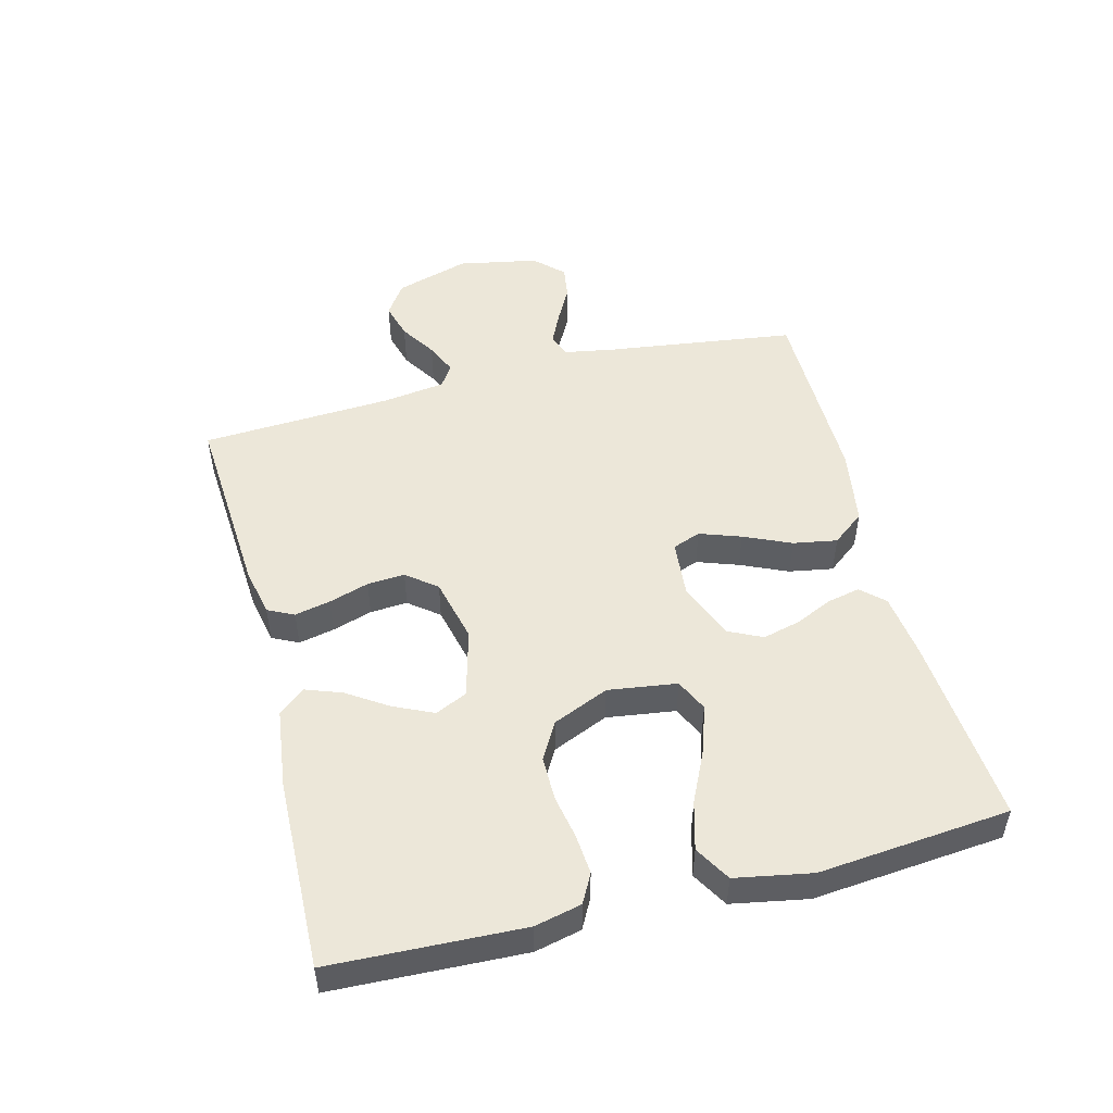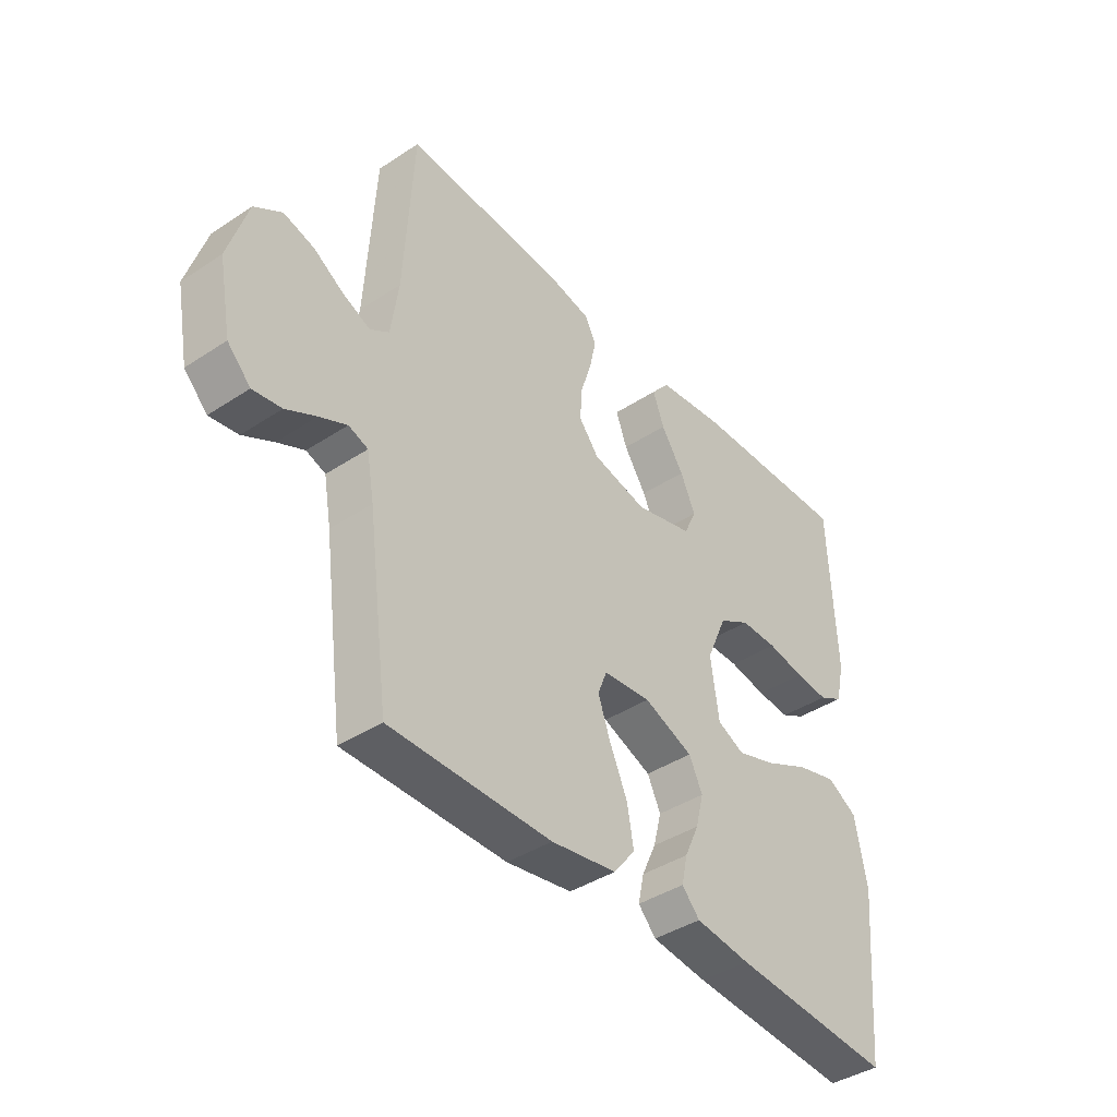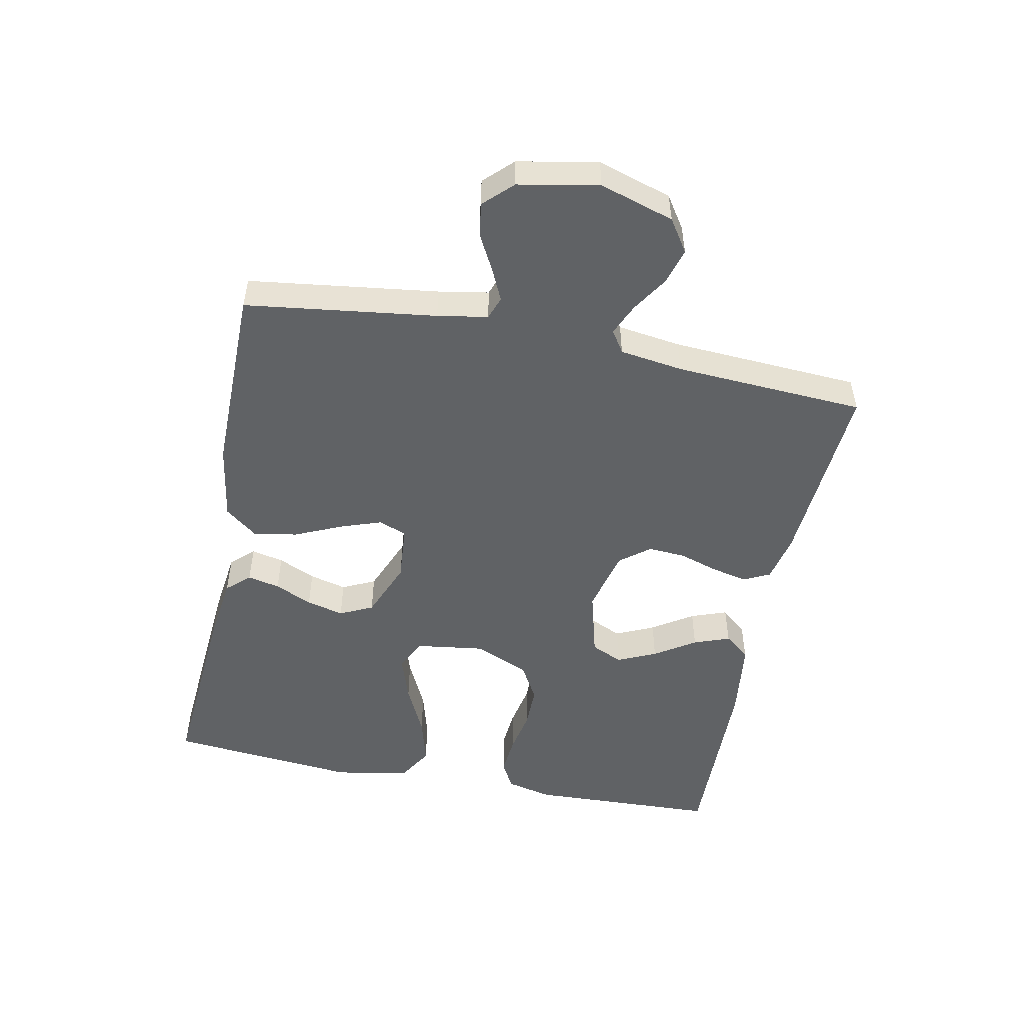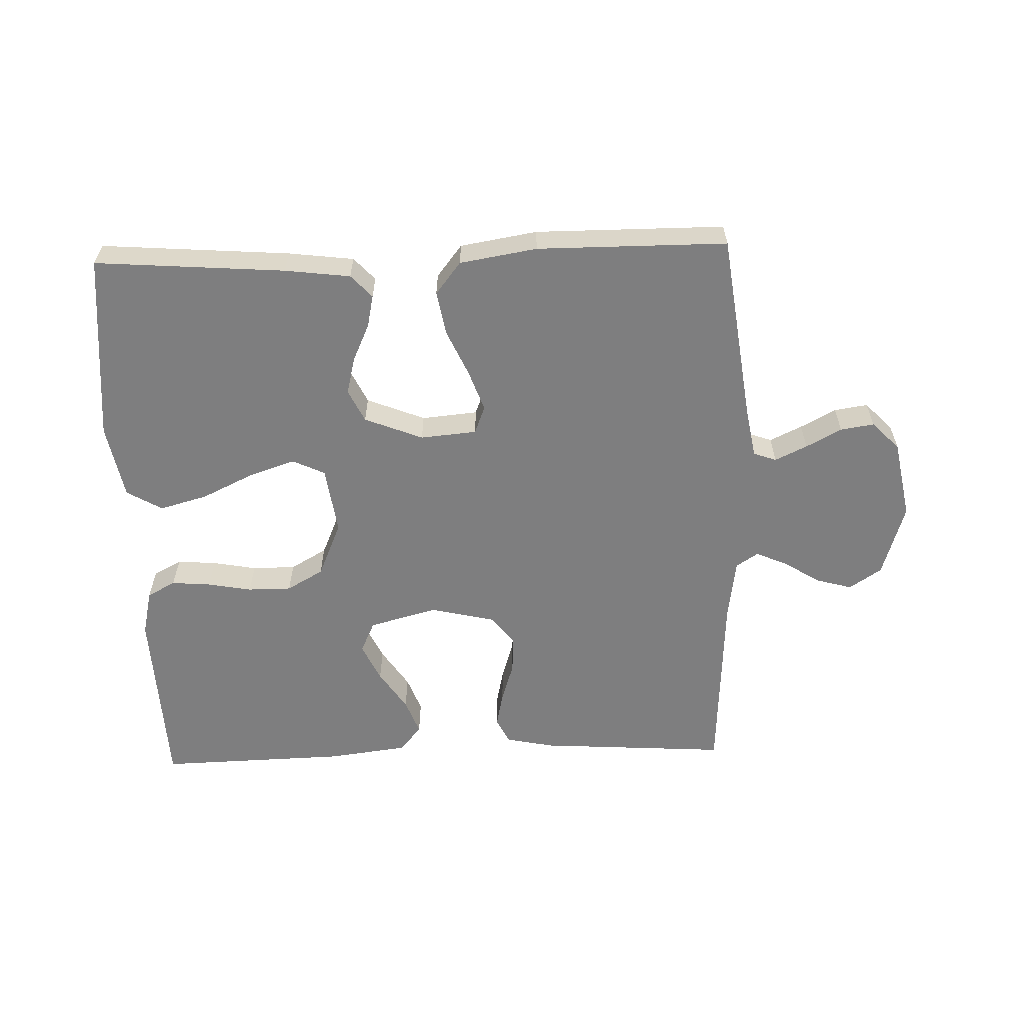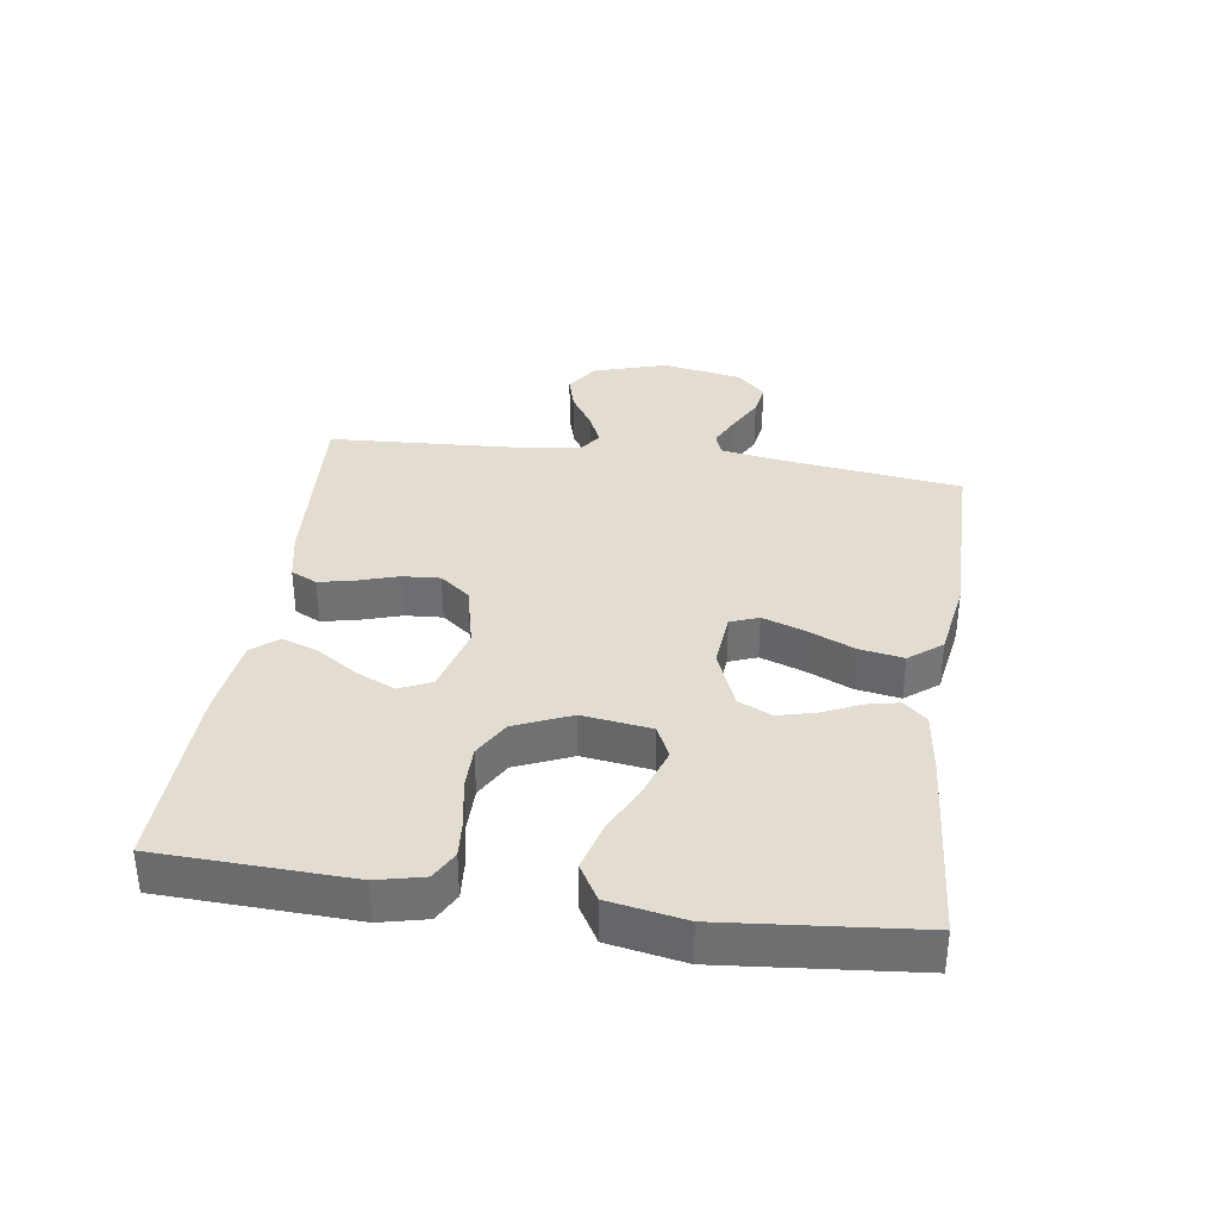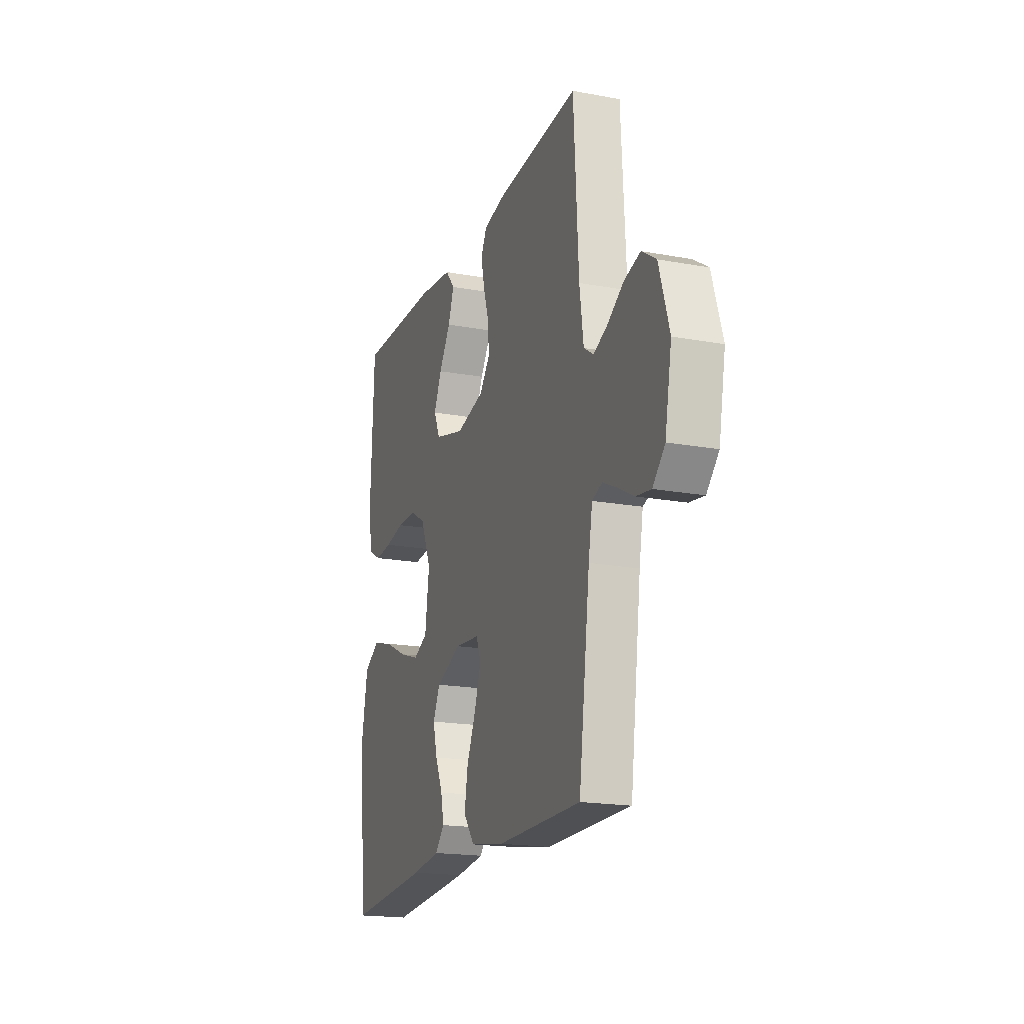
<metadata>
{"format":"obj","ext":"obj","renderer":"f3d","projection":"perspective","resolution":1024,"background":"white","views":[{"elev":50.0,"azim":75.6,"up":"+Y"},{"elev":-40.8,"azim":-51.2,"up":"+Z"},{"elev":-50.5,"azim":-101.4,"up":"+Y"},{"elev":-59.4,"azim":-178.1,"up":"+Y"},{"elev":35.1,"azim":98.2,"up":"+Y"},{"elev":-18.8,"azim":-109.3,"up":"+Z"}]}
</metadata>
<code>
v 0.5 0.07 -0.5
v 0.2 0.07 -0.477
v 0.097 0.07 -0.464
v 0.064 0.07 -0.428
v 0.075 0.07 -0.377
v 0.102 0.07 -0.318
v 0.117 0.07 -0.259
v 0.092 0.07 -0.207
v 0 0.07 -0.17
v -0.089 0.07 -0.178
v -0.106 0.07 -0.222
v -0.083 0.07 -0.287
v -0.05 0.07 -0.361
v -0.038 0.07 -0.43
v -0.078 0.07 -0.481
v -0.2 0.07 -0.501
v -0.5 0.07 -0.5
v -0.54 0.07 -0.2
v -0.554 0.07 -0.121
v -0.59 0.07 -0.108
v -0.641 0.07 -0.132
v -0.697 0.07 -0.162
v -0.75 0.07 -0.17
v -0.793 0.07 -0.126
v -0.817 0.07 0
v -0.781 0.07 0.117
v -0.73 0.07 0.151
v -0.673 0.07 0.135
v -0.616 0.07 0.099
v -0.566 0.07 0.077
v -0.531 0.07 0.1
v -0.517 0.07 0.2
v -0.5 0.07 0.5
v -0.2 0.07 0.48
v -0.123 0.07 0.464
v -0.103 0.07 0.423
v -0.115 0.07 0.367
v -0.135 0.07 0.304
v -0.139 0.07 0.245
v -0.102 0.07 0.198
v 0 0.07 0.174
v 0.108 0.07 0.203
v 0.131 0.07 0.253
v 0.103 0.07 0.314
v 0.061 0.07 0.378
v 0.04 0.07 0.435
v 0.074 0.07 0.476
v 0.2 0.07 0.492
v 0.5 0.07 0.5
v 0.512 0.07 0.2
v 0.495 0.07 0.127
v 0.45 0.07 0.103
v 0.388 0.07 0.108
v 0.318 0.07 0.121
v 0.249 0.07 0.121
v 0.191 0.07 0.088
v 0.153 0.07 0
v 0.168 0.07 -0.108
v 0.219 0.07 -0.132
v 0.292 0.07 -0.108
v 0.374 0.07 -0.069
v 0.45 0.07 -0.048
v 0.506 0.07 -0.081
v 0.528 0.07 -0.2
v 0.5 0 -0.5
v 0.2 0 -0.477
v 0.097 0 -0.464
v 0.064 0 -0.428
v 0.075 0 -0.377
v 0.102 0 -0.318
v 0.117 0 -0.259
v 0.092 0 -0.207
v 0 0 -0.17
v -0.089 0 -0.178
v -0.106 0 -0.222
v -0.083 0 -0.287
v -0.05 0 -0.361
v -0.038 0 -0.43
v -0.078 0 -0.481
v -0.2 0 -0.501
v -0.5 0 -0.5
v -0.54 0 -0.2
v -0.554 0 -0.121
v -0.59 0 -0.108
v -0.641 0 -0.132
v -0.697 0 -0.162
v -0.75 0 -0.17
v -0.793 0 -0.126
v -0.817 0 0
v -0.781 0 0.117
v -0.73 0 0.151
v -0.673 0 0.135
v -0.616 0 0.099
v -0.566 0 0.077
v -0.531 0 0.1
v -0.517 0 0.2
v -0.5 0 0.5
v -0.2 0 0.48
v -0.123 0 0.464
v -0.103 0 0.423
v -0.115 0 0.367
v -0.135 0 0.304
v -0.139 0 0.245
v -0.102 0 0.198
v 0 0 0.174
v 0.108 0 0.203
v 0.131 0 0.253
v 0.103 0 0.314
v 0.061 0 0.378
v 0.04 0 0.435
v 0.074 0 0.476
v 0.2 0 0.492
v 0.5 0 0.5
v 0.512 0 0.2
v 0.495 0 0.127
v 0.45 0 0.103
v 0.388 0 0.108
v 0.318 0 0.121
v 0.249 0 0.121
v 0.191 0 0.088
v 0.153 0 0
v 0.168 0 -0.108
v 0.219 0 -0.132
v 0.292 0 -0.108
v 0.374 0 -0.069
v 0.45 0 -0.048
v 0.506 0 -0.081
v 0.528 0 -0.2
f 4 5 6
f 3 4 6
f 2 3 6
f 1 2 6
f 64 1 6
f 63 64 6
f 62 63 6
f 61 62 6
f 60 61 6
f 59 60 6 7
f 58 59 7 8
f 57 58 8 9
f 56 57 9 10
f 52 53 54
f 51 52 54
f 50 51 54
f 49 50 54
f 48 49 54
f 47 48 54
f 46 47 54
f 45 46 54
f 44 45 54
f 43 44 54 55
f 42 43 55 56
f 36 37 38
f 35 36 38
f 34 35 38
f 33 34 38
f 32 33 38
f 31 32 38 39
f 30 31 39 40
f 27 28 29
f 26 27 29
f 25 26 29
f 24 25 29
f 23 24 29
f 22 23 29
f 21 22 29
f 20 21 29 30
f 30 40 41
f 20 30 41
f 19 20 41
f 16 17 18
f 15 16 18
f 14 15 18
f 13 14 18
f 12 13 18
f 11 12 18 19
f 42 56 10
f 41 42 10
f 19 41 10
f 10 11 19
f 70 69 68
f 70 68 67
f 70 67 66
f 70 66 65
f 70 65 128
f 70 128 127
f 70 127 126
f 70 126 125
f 70 125 124
f 71 70 124 123
f 72 71 123 122
f 73 72 122 121
f 74 73 121 120
f 118 117 116
f 118 116 115
f 118 115 114
f 118 114 113
f 118 113 112
f 118 112 111
f 118 111 110
f 118 110 109
f 118 109 108
f 119 118 108 107
f 120 119 107 106
f 102 101 100
f 102 100 99
f 102 99 98
f 102 98 97
f 102 97 96
f 103 102 96 95
f 104 103 95 94
f 93 92 91
f 93 91 90
f 93 90 89
f 93 89 88
f 93 88 87
f 93 87 86
f 93 86 85
f 94 93 85 84
f 105 104 94
f 105 94 84
f 105 84 83
f 82 81 80
f 82 80 79
f 82 79 78
f 82 78 77
f 82 77 76
f 83 82 76 75
f 74 120 106
f 74 106 105
f 74 105 83
f 83 75 74
f 1 65 66 2
f 2 66 67 3
f 3 67 68 4
f 4 68 69 5
f 5 69 70 6
f 6 70 71 7
f 7 71 72 8
f 8 72 73 9
f 9 73 74 10
f 10 74 75 11
f 11 75 76 12
f 12 76 77 13
f 13 77 78 14
f 14 78 79 15
f 15 79 80 16
f 16 80 81 17
f 17 81 82 18
f 18 82 83 19
f 19 83 84 20
f 20 84 85 21
f 21 85 86 22
f 22 86 87 23
f 23 87 88 24
f 24 88 89 25
f 25 89 90 26
f 26 90 91 27
f 27 91 92 28
f 28 92 93 29
f 29 93 94 30
f 30 94 95 31
f 31 95 96 32
f 32 96 97 33
f 33 97 98 34
f 34 98 99 35
f 35 99 100 36
f 36 100 101 37
f 37 101 102 38
f 38 102 103 39
f 39 103 104 40
f 40 104 105 41
f 41 105 106 42
f 42 106 107 43
f 43 107 108 44
f 44 108 109 45
f 45 109 110 46
f 46 110 111 47
f 47 111 112 48
f 48 112 113 49
f 49 113 114 50
f 50 114 115 51
f 51 115 116 52
f 52 116 117 53
f 53 117 118 54
f 54 118 119 55
f 55 119 120 56
f 56 120 121 57
f 57 121 122 58
f 58 122 123 59
f 59 123 124 60
f 60 124 125 61
f 61 125 126 62
f 62 126 127 63
f 63 127 128 64
f 64 128 65 1

</code>
